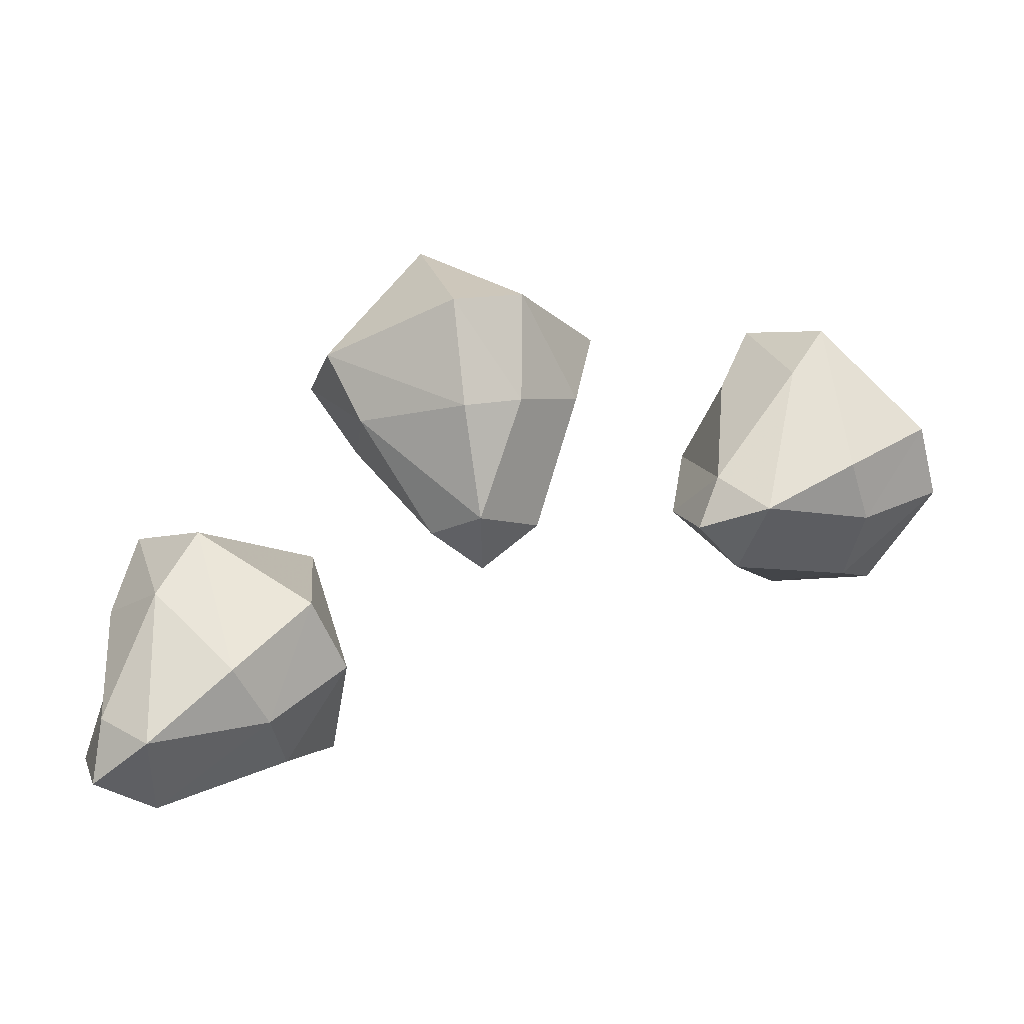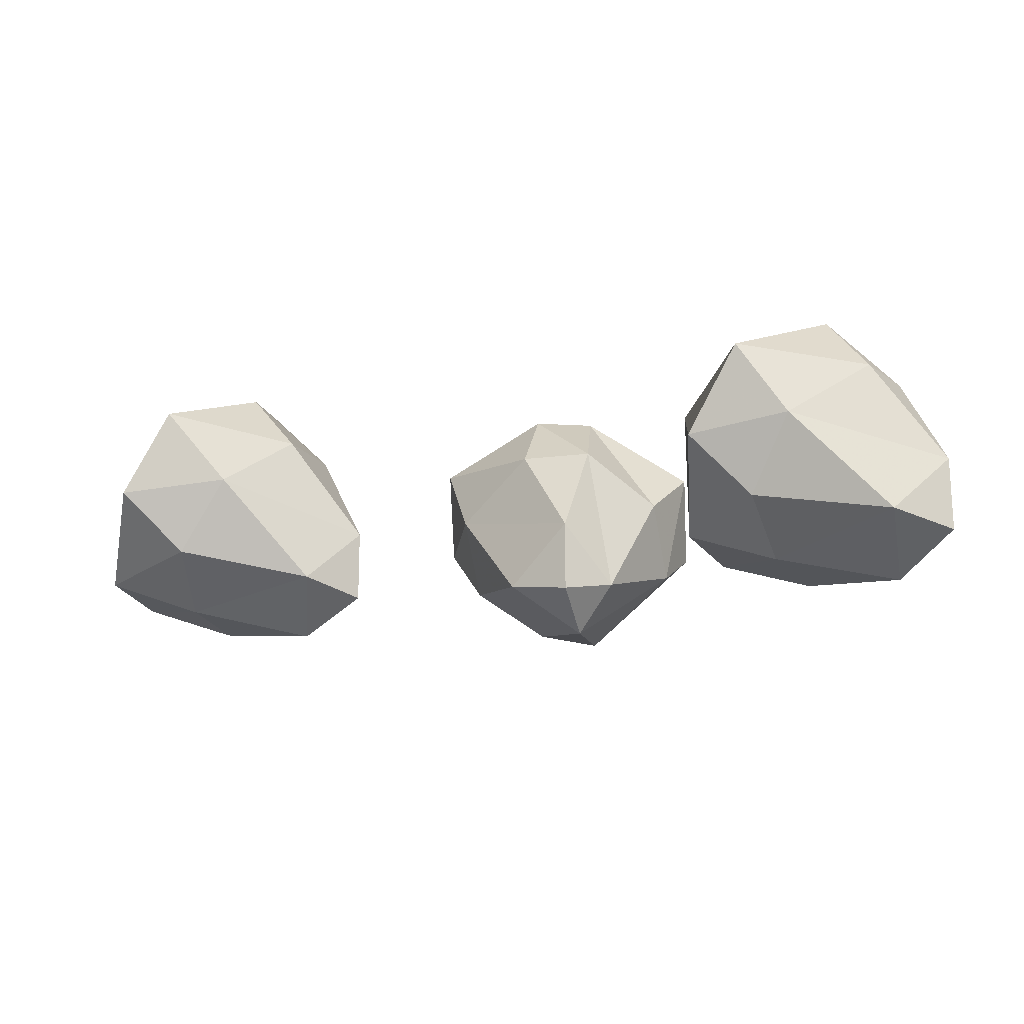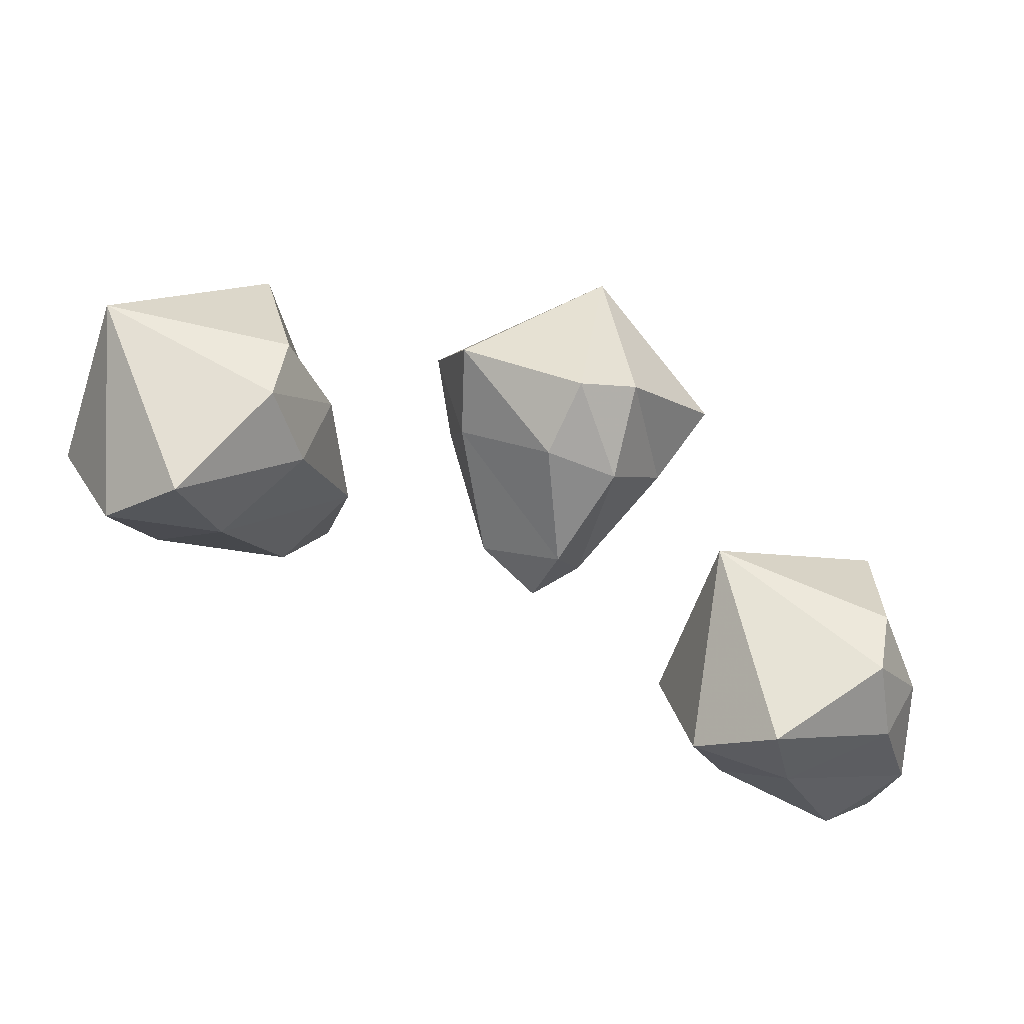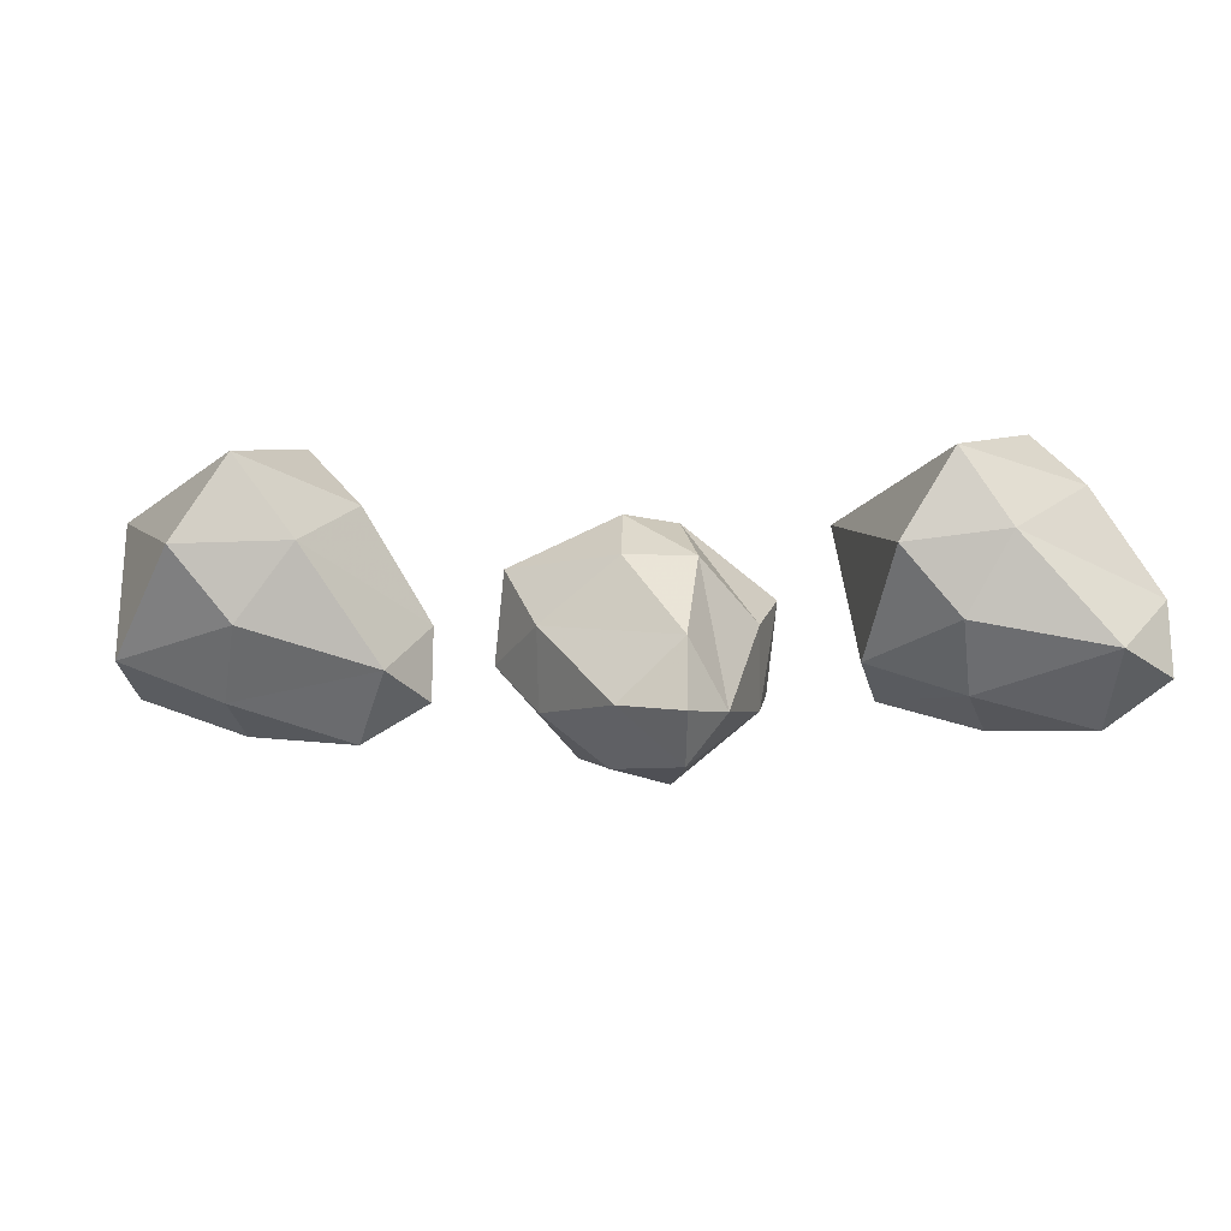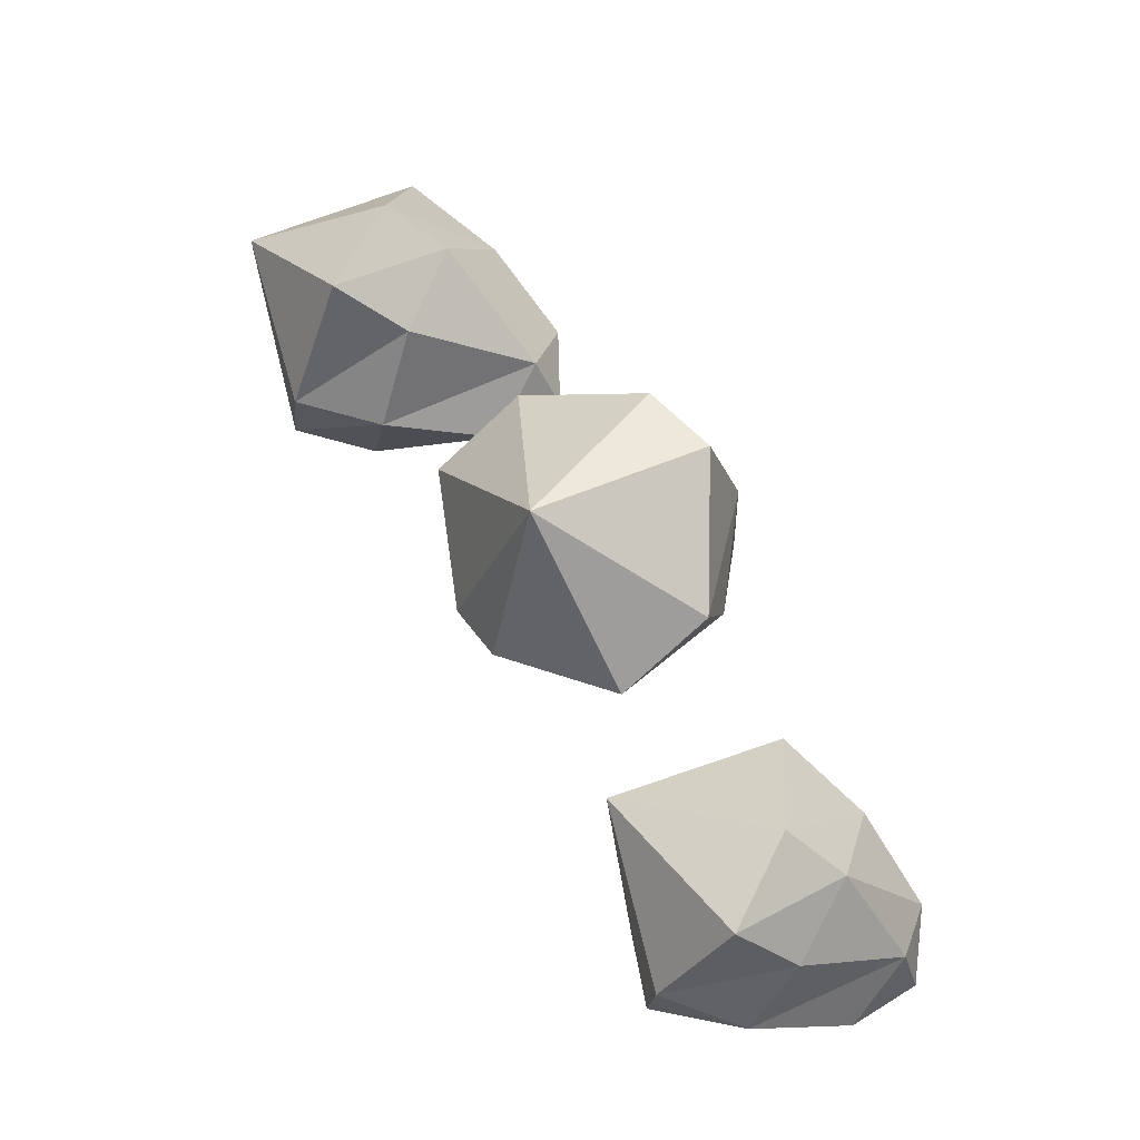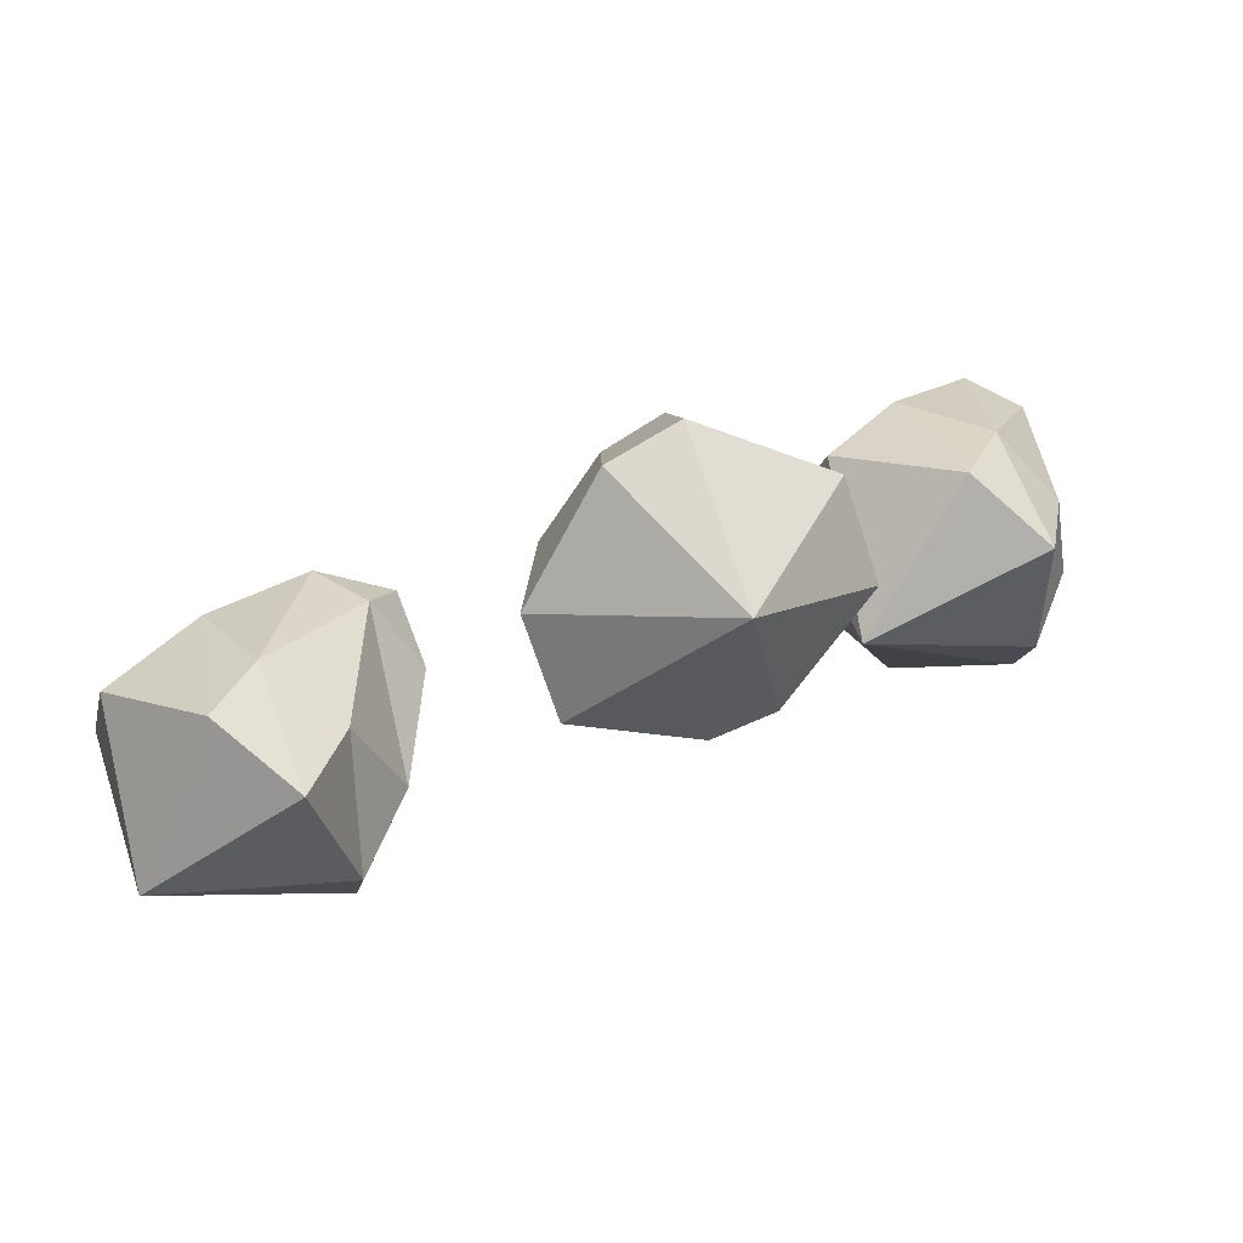
<metadata>
{"format":"obj","ext":"obj","renderer":"f3d","projection":"perspective","resolution":1024,"background":"white","views":[{"elev":13.8,"azim":-17.2,"up":"+Z"},{"elev":-17.7,"azim":-175.2,"up":"+Y"},{"elev":-33.9,"azim":159.2,"up":"+Z"},{"elev":-19.0,"azim":167.9,"up":"+Y"},{"elev":57.9,"azim":-122.6,"up":"+Z"},{"elev":78.1,"azim":158.7,"up":"+Z"}]}
</metadata>
<code>
v -0.05469 -0.1172 -0.007812
v -0.07031 -0.09375 0.03125
v -0.07031 -0.03906 0
v -0.04688 -0.07031 -0.03906
v -0.01562 -0.1406 -0.07812
v 0.007812 -0.1719 -0.0625
v 0 -0.1641 0.007812
v 0 -0.1406 0.07031
v 0.007812 -0.03125 0.08594
v 0 0 -0.02344
v 0 -0.03906 -0.07031
v 0.01562 -0.1016 -0.1016
v 0.01562 -0.1484 -0.1016
v 0.05469 -0.1406 -0.07812
v 0.03906 -0.1562 0.007812
v 0.04688 -0.1328 0.07031
v 0.1094 -0.08594 0.03125
v 0.1094 -0.03125 0
v 0.03906 0 -0.03125
v 0.04688 -0.03906 -0.0625
v 0.09375 -0.07812 -0.03125
v 0.08594 -0.125 0
v -0.1875 -0.1172 -0.1094
v -0.1562 -0.09375 -0.07812
v -0.1875 -0.03906 -0.09375
v -0.2109 -0.07031 -0.1328
v -0.2266 -0.1406 -0.1797
v -0.2031 -0.1719 -0.1875
v -0.1484 -0.1641 -0.1484
v -0.09375 -0.1406 -0.1172
v -0.07031 -0.03125 -0.1172
v -0.1719 0 -0.1641
v -0.2109 -0.03906 -0.1875
v -0.2344 -0.1016 -0.2188
v -0.2344 -0.1484 -0.2188
v -0.1953 -0.1406 -0.2422
v -0.125 -0.1562 -0.1875
v -0.07031 -0.1328 -0.1641
v -0.07031 -0.08594 -0.2344
v -0.1016 -0.03125 -0.25
v -0.1641 0 -0.2031
v -0.1875 -0.03906 -0.2266
v -0.1328 -0.07812 -0.25
v -0.1094 -0.125 -0.2266
v 0.2422 -0.1172 0.007812
v 0.2734 -0.09375 0.03125
v 0.2422 -0.03906 0.02344
v 0.2109 -0.07031 -0.007812
v 0.1797 -0.1406 -0.05469
v 0.2031 -0.1719 -0.07031
v 0.2656 -0.1641 -0.04688
v 0.3281 -0.1406 -0.03125
v 0.3438 -0.03125 -0.03125
v 0.2344 0 -0.05469
v 0.1953 -0.03906 -0.0625
v 0.1641 -0.1016 -0.08594
v 0.1641 -0.1484 -0.08594
v 0.1953 -0.1406 -0.1172
v 0.2812 -0.1562 -0.08594
v 0.3438 -0.1328 -0.07812
v 0.3203 -0.08594 -0.1484
v 0.2891 -0.03125 -0.1562
v 0.2422 0 -0.09375
v 0.2109 -0.03906 -0.1094
v 0.25 -0.07812 -0.1484
v 0.2812 -0.125 -0.1328
f 1 2 3
f 1 3 4
f 1 7 2
f 2 7 8
f 3 10 4
f 4 10 11
f 7 15 8
f 8 15 16
f 10 19 11
f 11 19 20
f 22 17 16
f 22 16 15
f 22 21 17
f 17 21 18
f 18 21 20
f 18 20 19
f 23 24 25
f 23 25 26
f 23 29 24
f 24 29 30
f 25 32 26
f 26 32 33
f 29 37 30
f 30 37 38
f 32 41 33
f 33 41 42
f 44 39 38
f 44 38 37
f 44 43 39
f 39 43 40
f 40 43 42
f 40 42 41
f 45 46 47
f 45 47 48
f 45 51 46
f 46 51 52
f 47 54 48
f 48 54 55
f 51 59 52
f 52 59 60
f 54 63 55
f 55 63 64
f 66 61 60
f 66 60 59
f 66 65 61
f 61 65 62
f 62 65 64
f 62 64 63
f 1 4 5
f 1 5 6
f 1 6 7
f 4 11 5
f 5 11 12
f 6 14 15
f 6 15 7
f 11 20 12
f 12 20 21
f 12 21 14
f 22 15 14
f 22 14 21
f 23 26 27
f 23 27 28
f 23 28 29
f 26 33 27
f 27 33 34
f 28 36 37
f 28 37 29
f 33 42 34
f 34 42 43
f 34 43 36
f 44 37 36
f 44 36 43
f 45 48 49
f 45 49 50
f 45 50 51
f 48 55 49
f 49 55 56
f 50 58 59
f 50 59 51
f 55 64 56
f 56 64 65
f 56 65 58
f 66 59 58
f 66 58 65
f 2 8 9
f 2 9 3
f 3 9 10
f 8 16 9
f 9 16 17
f 9 17 18
f 9 18 19
f 9 19 10
f 24 30 31
f 24 31 25
f 25 31 32
f 30 38 31
f 31 38 39
f 31 39 40
f 31 40 41
f 31 41 32
f 46 52 53
f 46 53 47
f 47 53 54
f 52 60 53
f 53 60 61
f 53 61 62
f 53 62 63
f 53 63 54
f 5 12 13
f 5 13 6
f 6 13 14
f 12 14 13
f 27 34 35
f 27 35 28
f 28 35 36
f 34 36 35
f 49 56 57
f 49 57 50
f 50 57 58
f 56 58 57

</code>
